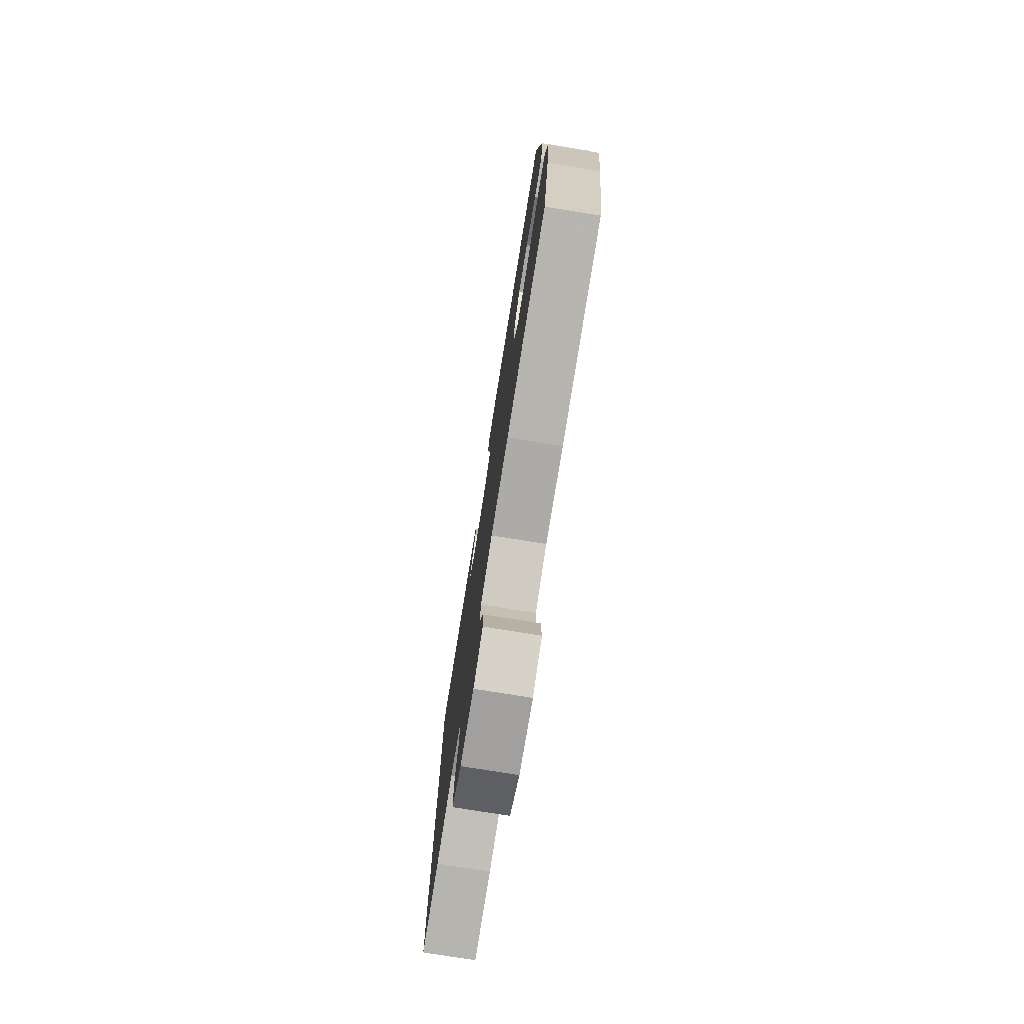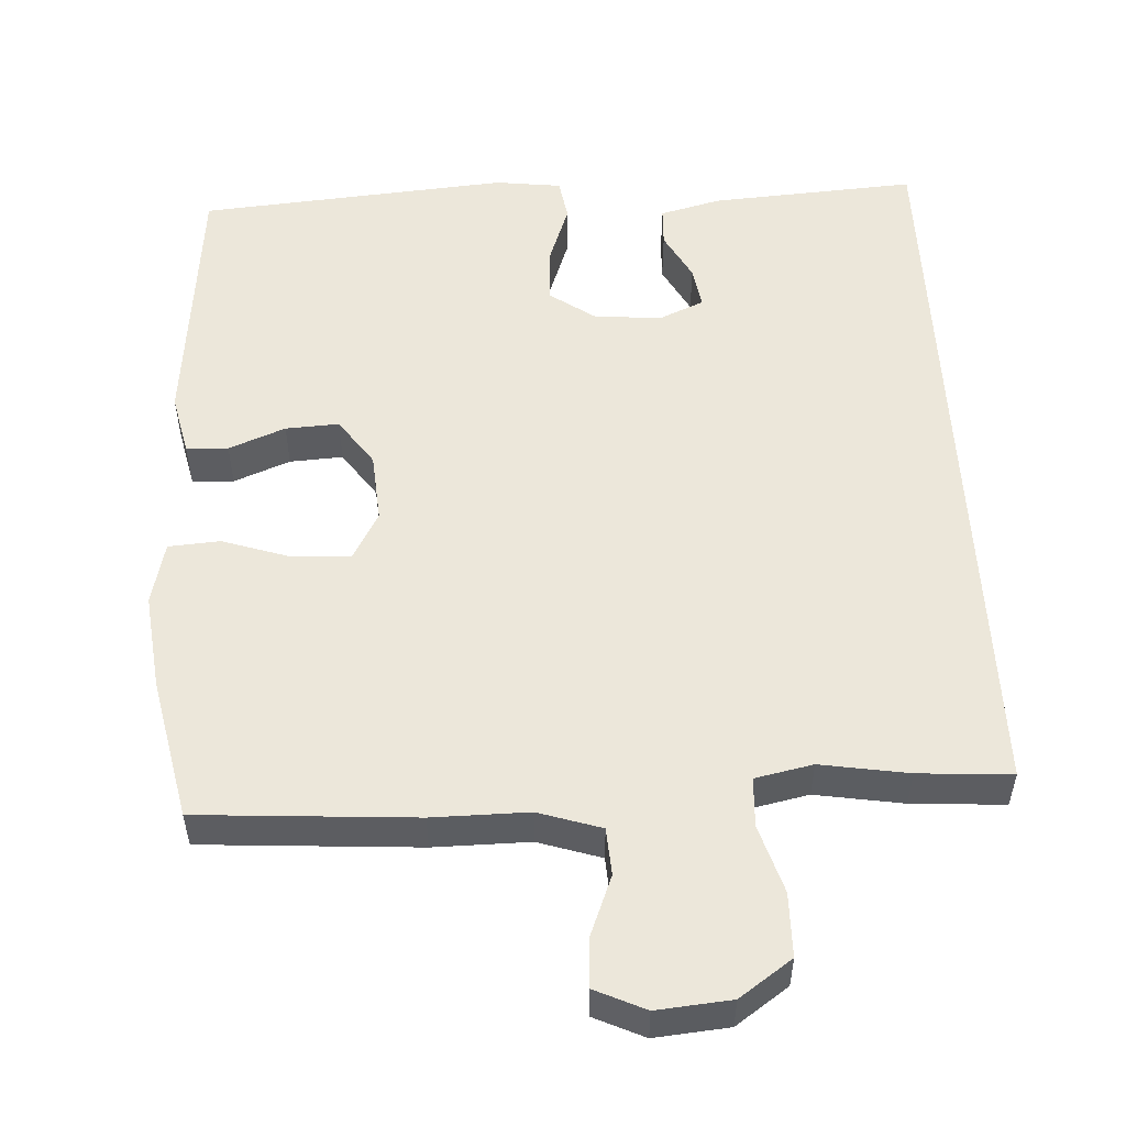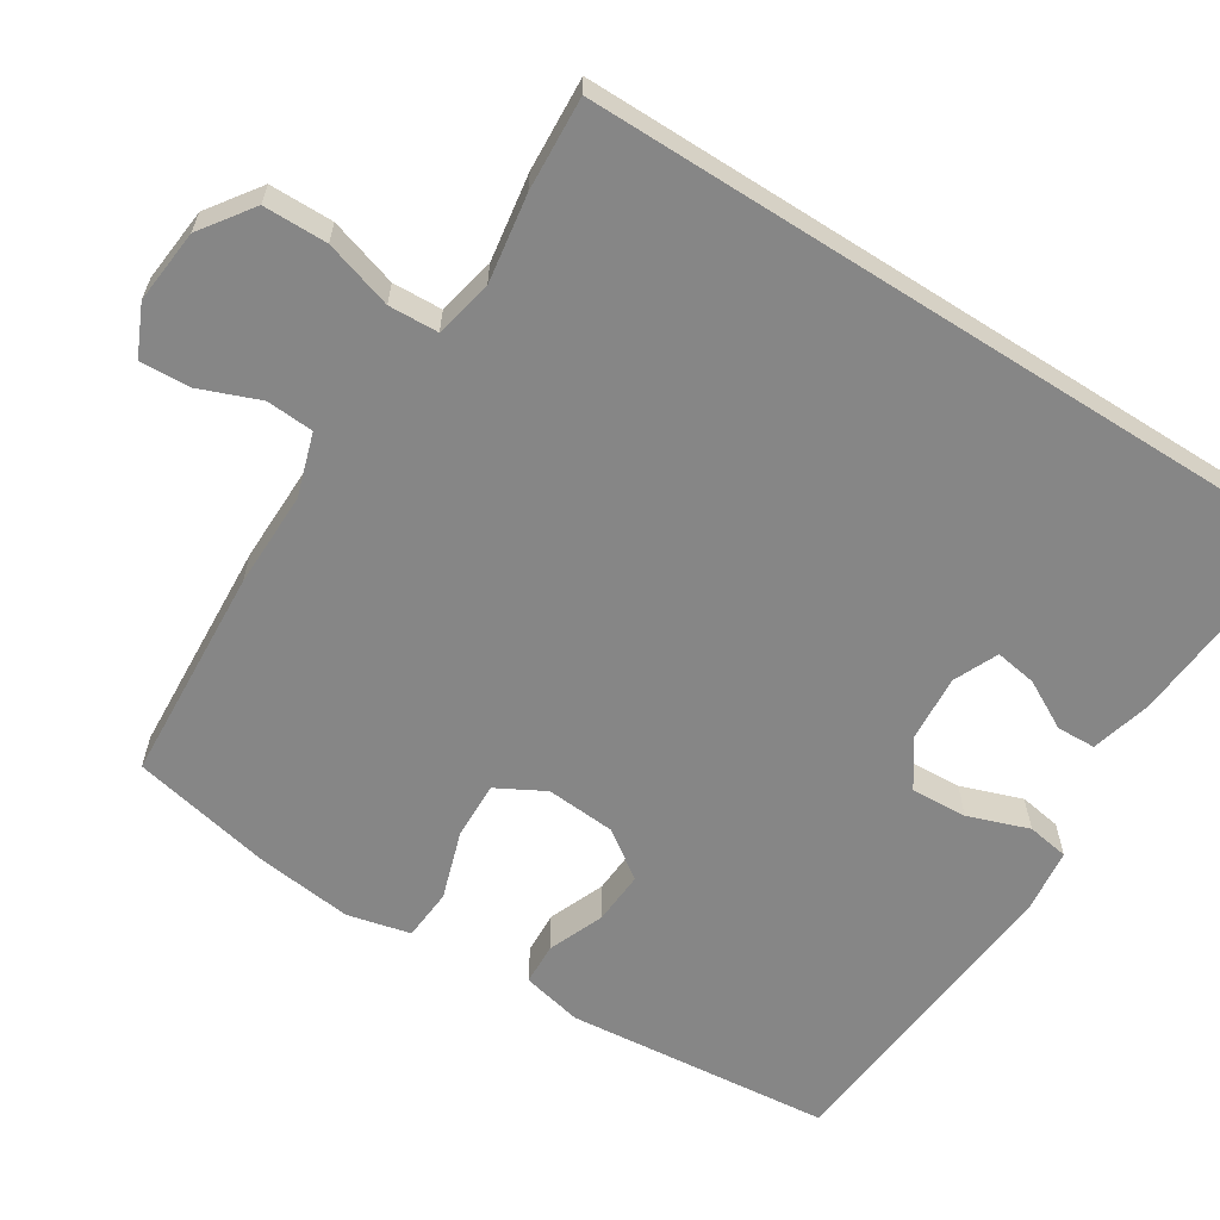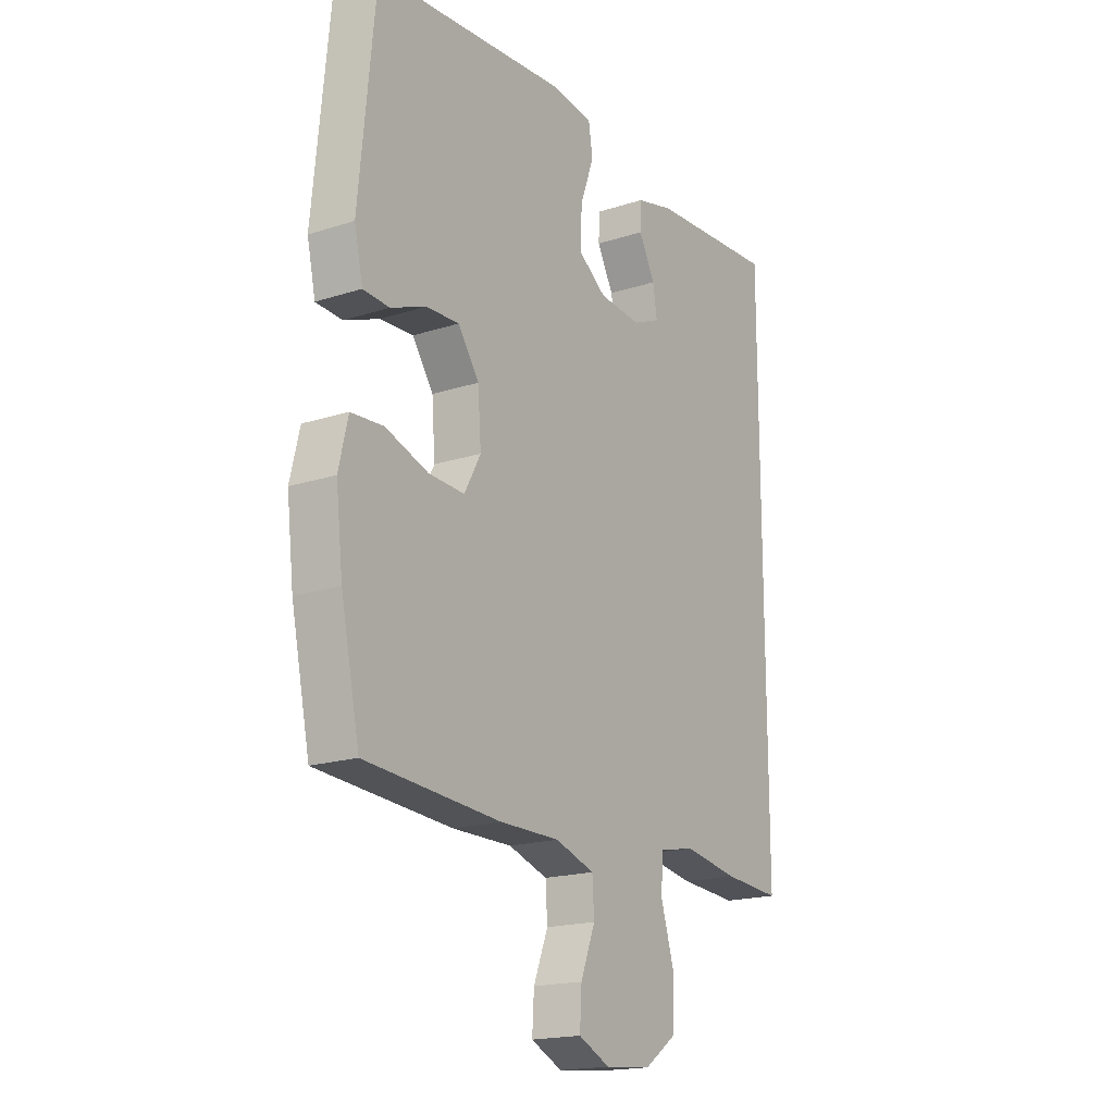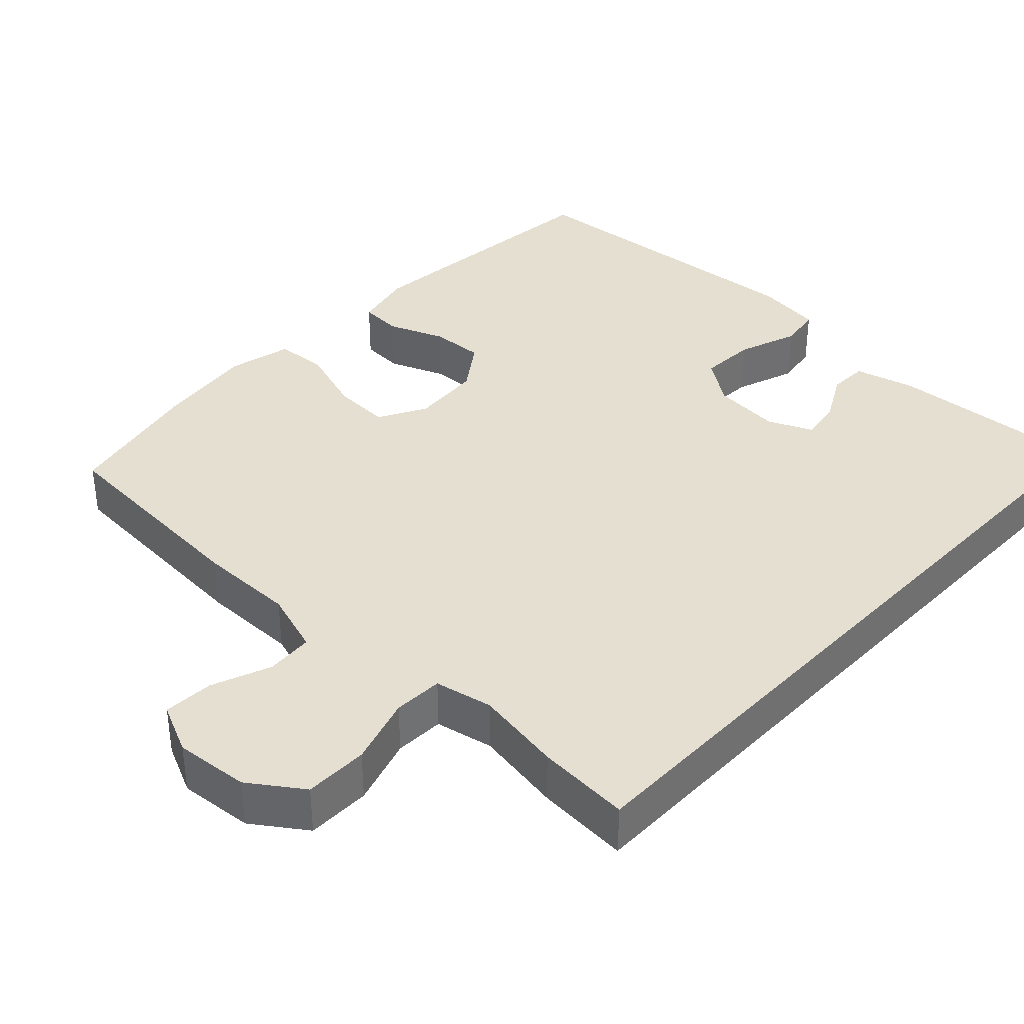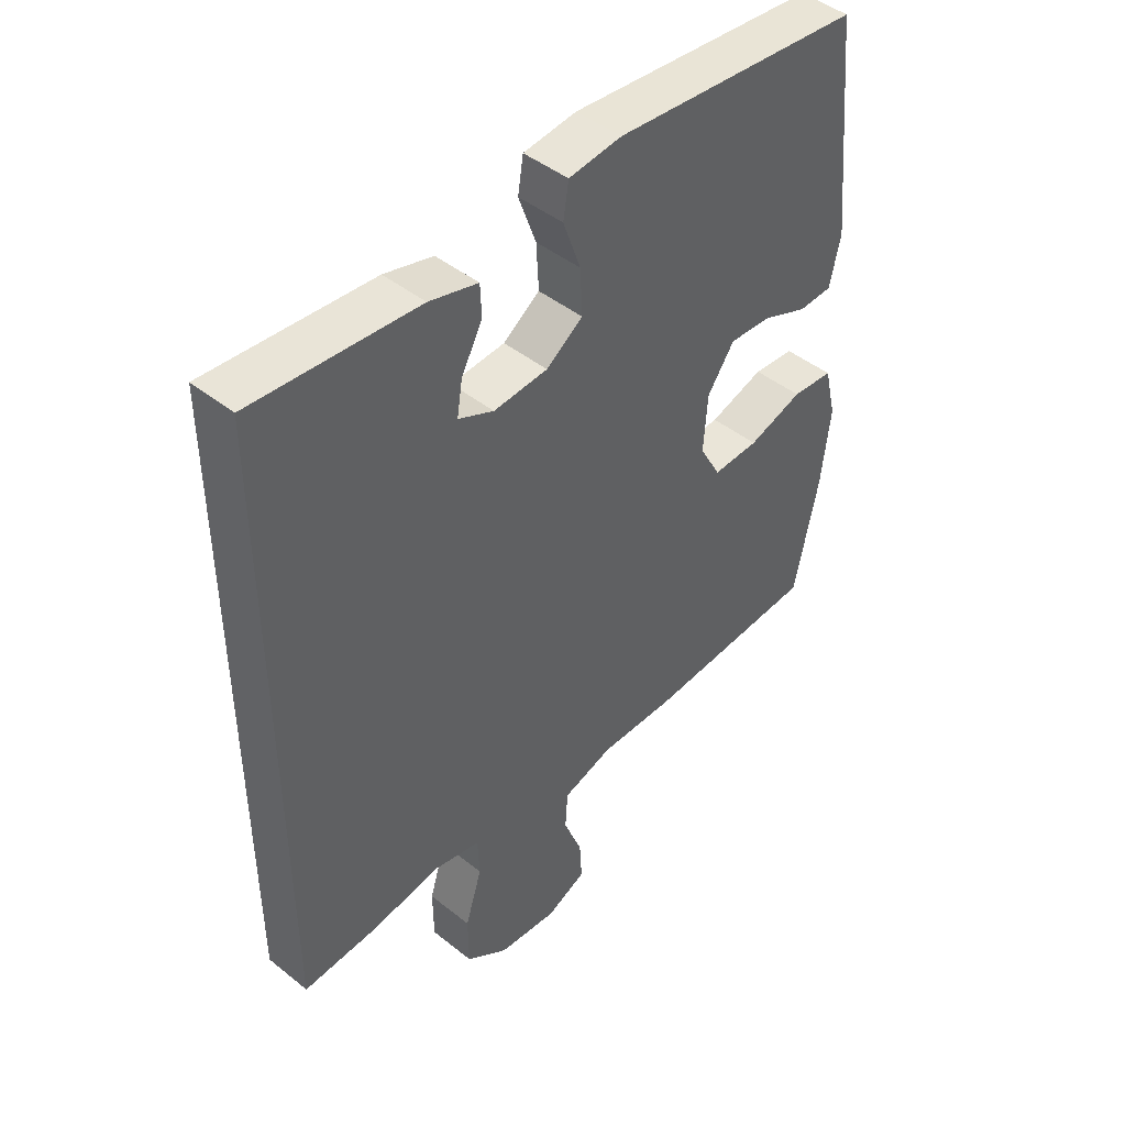
<metadata>
{"format":"obj","ext":"obj","renderer":"f3d","projection":"perspective","resolution":1024,"background":"white","views":[{"elev":-77.0,"azim":80.9,"up":"+Z"},{"elev":53.4,"azim":177.0,"up":"+Y"},{"elev":-62.1,"azim":-122.5,"up":"+Y"},{"elev":-18.4,"azim":122.0,"up":"+Z"},{"elev":37.4,"azim":-136.6,"up":"+Y"},{"elev":45.0,"azim":-47.2,"up":"+Z"}]}
</metadata>
<code>
v -0.5 0.07 0.501
v -0.226 0.07 0.482
v -0.145 0.07 0.461
v -0.143 0.07 0.409
v -0.178 0.07 0.344
v -0.187 0.07 0.288
v -0.128 0.07 0.262
v -0.038 0.07 0.269
v 0.023 0.07 0.312
v 0.019 0.07 0.387
v -0.01 0.07 0.468
v -0.001 0.07 0.524
v 0.087 0.07 0.535
v 0.5 0.07 0.5
v 0.535 0.07 0.145
v 0.517 0.07 0.064
v 0.461 0.07 0.061
v 0.386 0.07 0.091
v 0.315 0.07 0.095
v 0.27 0.07 0.031
v 0.263 0.07 -0.062
v 0.298 0.07 -0.126
v 0.375 0.07 -0.123
v 0.466 0.07 -0.093
v 0.535 0.07 -0.098
v 0.555 0.07 -0.182
v 0.54 0.07 -0.31
v 0.5 0.07 -0.5
v 0.211 0.07 -0.519
v 0.083 0.07 -0.518
v -0.001 0.07 -0.545
v -0.005 0.07 -0.608
v 0.026 0.07 -0.687
v 0.03 0.07 -0.754
v -0.037 0.07 -0.785
v -0.136 0.07 -0.776
v -0.206 0.07 -0.727
v -0.207 0.07 -0.642
v -0.179 0.07 -0.551
v -0.182 0.07 -0.485
v -0.259 0.07 -0.469
v -0.376 0.07 -0.488
v -0.5 0.07 -0.496
v -0.5 0 0.501
v -0.226 0 0.482
v -0.145 0 0.461
v -0.143 0 0.409
v -0.178 0 0.344
v -0.187 0 0.288
v -0.128 0 0.262
v -0.038 0 0.269
v 0.023 0 0.312
v 0.019 0 0.387
v -0.01 0 0.468
v -0.001 0 0.524
v 0.087 0 0.535
v 0.5 0 0.5
v 0.535 0 0.145
v 0.517 0 0.064
v 0.461 0 0.061
v 0.386 0 0.091
v 0.315 0 0.095
v 0.27 0 0.031
v 0.263 0 -0.062
v 0.298 0 -0.126
v 0.375 0 -0.123
v 0.466 0 -0.093
v 0.535 0 -0.098
v 0.555 0 -0.182
v 0.54 0 -0.31
v 0.5 0 -0.5
v 0.211 0 -0.519
v 0.083 0 -0.518
v -0.001 0 -0.545
v -0.005 0 -0.608
v 0.026 0 -0.687
v 0.03 0 -0.754
v -0.037 0 -0.785
v -0.136 0 -0.776
v -0.206 0 -0.727
v -0.207 0 -0.642
v -0.179 0 -0.551
v -0.182 0 -0.485
v -0.259 0 -0.469
v -0.376 0 -0.488
v -0.5 0 -0.496
f 41 42 43 1
f 40 41 1 2
f 36 37 38 39
f 36 39 40
f 32 33 34 35
f 31 32 35 36
f 27 28 29 30
f 27 30 31
f 26 27 31
f 23 24 25 26
f 22 23 26 31
f 21 22 31
f 20 21 31 36
f 15 16 17 18
f 15 18 19
f 14 15 19
f 13 14 19 20
f 10 11 12 13
f 9 10 13 20
f 2 3 4 5
f 2 5 6
f 40 2 6
f 36 40 6 7
f 8 9 20 36
f 7 8 36
f 44 86 85 84
f 45 44 84 83
f 82 81 80 79
f 83 82 79
f 78 77 76 75
f 79 78 75 74
f 73 72 71 70
f 74 73 70
f 74 70 69
f 69 68 67 66
f 74 69 66 65
f 74 65 64
f 79 74 64 63
f 61 60 59 58
f 62 61 58
f 62 58 57
f 63 62 57 56
f 56 55 54 53
f 63 56 53 52
f 48 47 46 45
f 49 48 45
f 49 45 83
f 50 49 83 79
f 79 63 52 51
f 79 51 50
f 1 44 45 2
f 2 45 46 3
f 3 46 47 4
f 4 47 48 5
f 5 48 49 6
f 6 49 50 7
f 7 50 51 8
f 8 51 52 9
f 9 52 53 10
f 10 53 54 11
f 11 54 55 12
f 12 55 56 13
f 13 56 57 14
f 14 57 58 15
f 15 58 59 16
f 16 59 60 17
f 17 60 61 18
f 18 61 62 19
f 19 62 63 20
f 20 63 64 21
f 21 64 65 22
f 22 65 66 23
f 23 66 67 24
f 24 67 68 25
f 25 68 69 26
f 26 69 70 27
f 27 70 71 28
f 28 71 72 29
f 29 72 73 30
f 30 73 74 31
f 31 74 75 32
f 32 75 76 33
f 33 76 77 34
f 34 77 78 35
f 35 78 79 36
f 36 79 80 37
f 37 80 81 38
f 38 81 82 39
f 39 82 83 40
f 40 83 84 41
f 41 84 85 42
f 42 85 86 43
f 43 86 44 1

</code>
